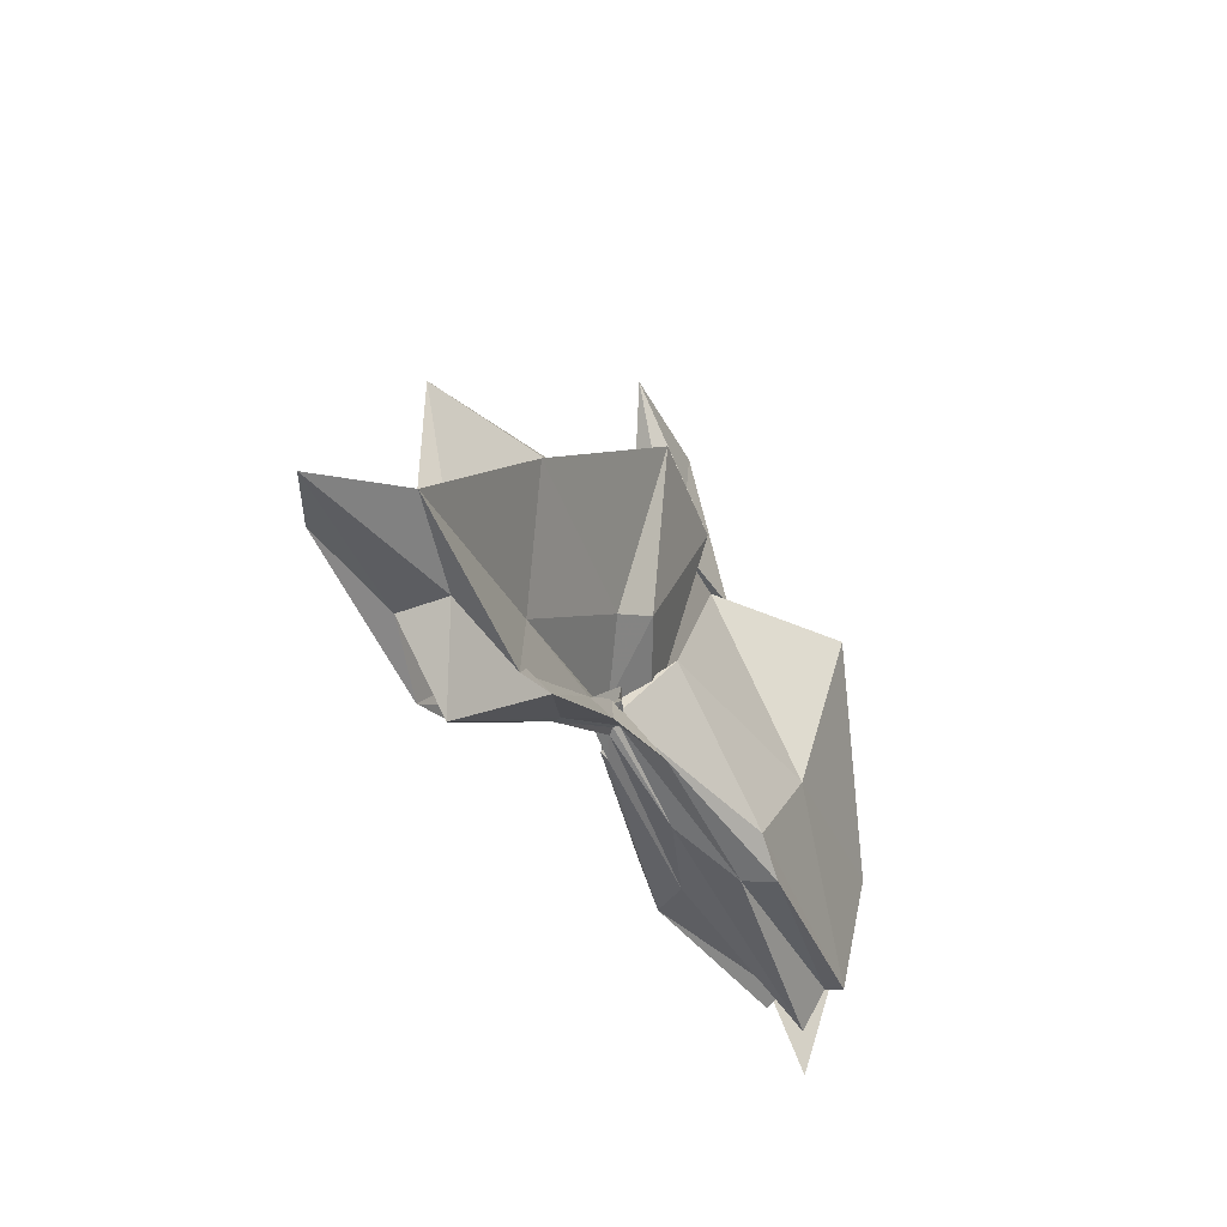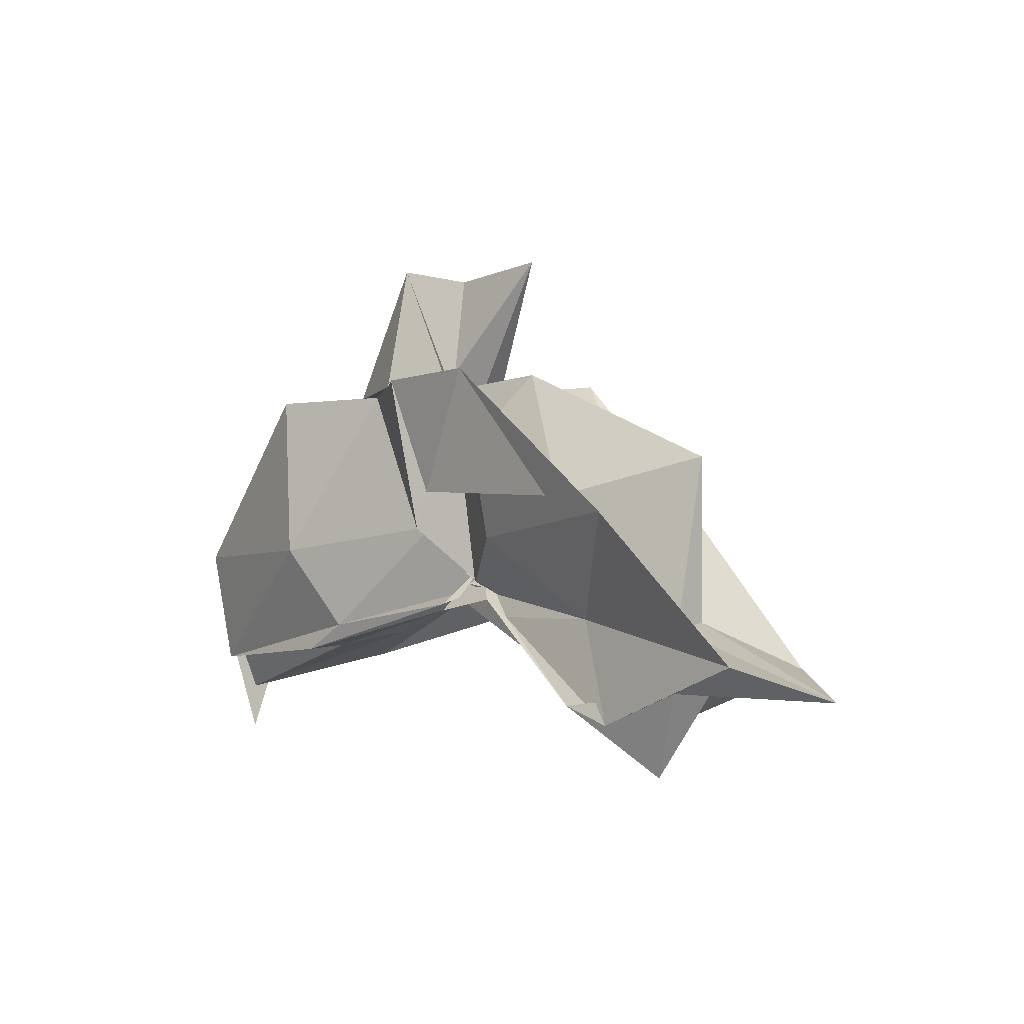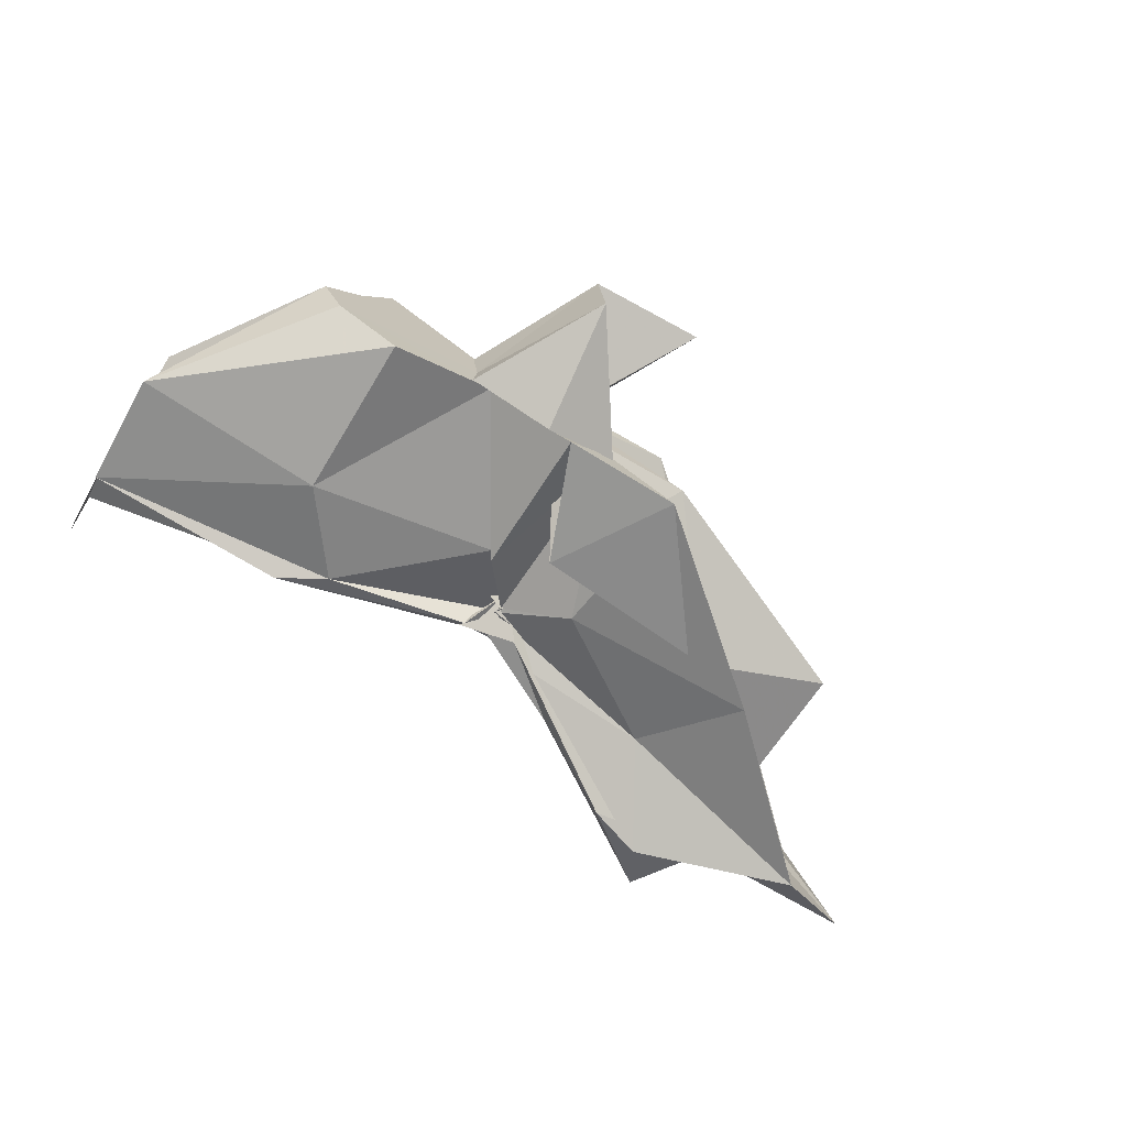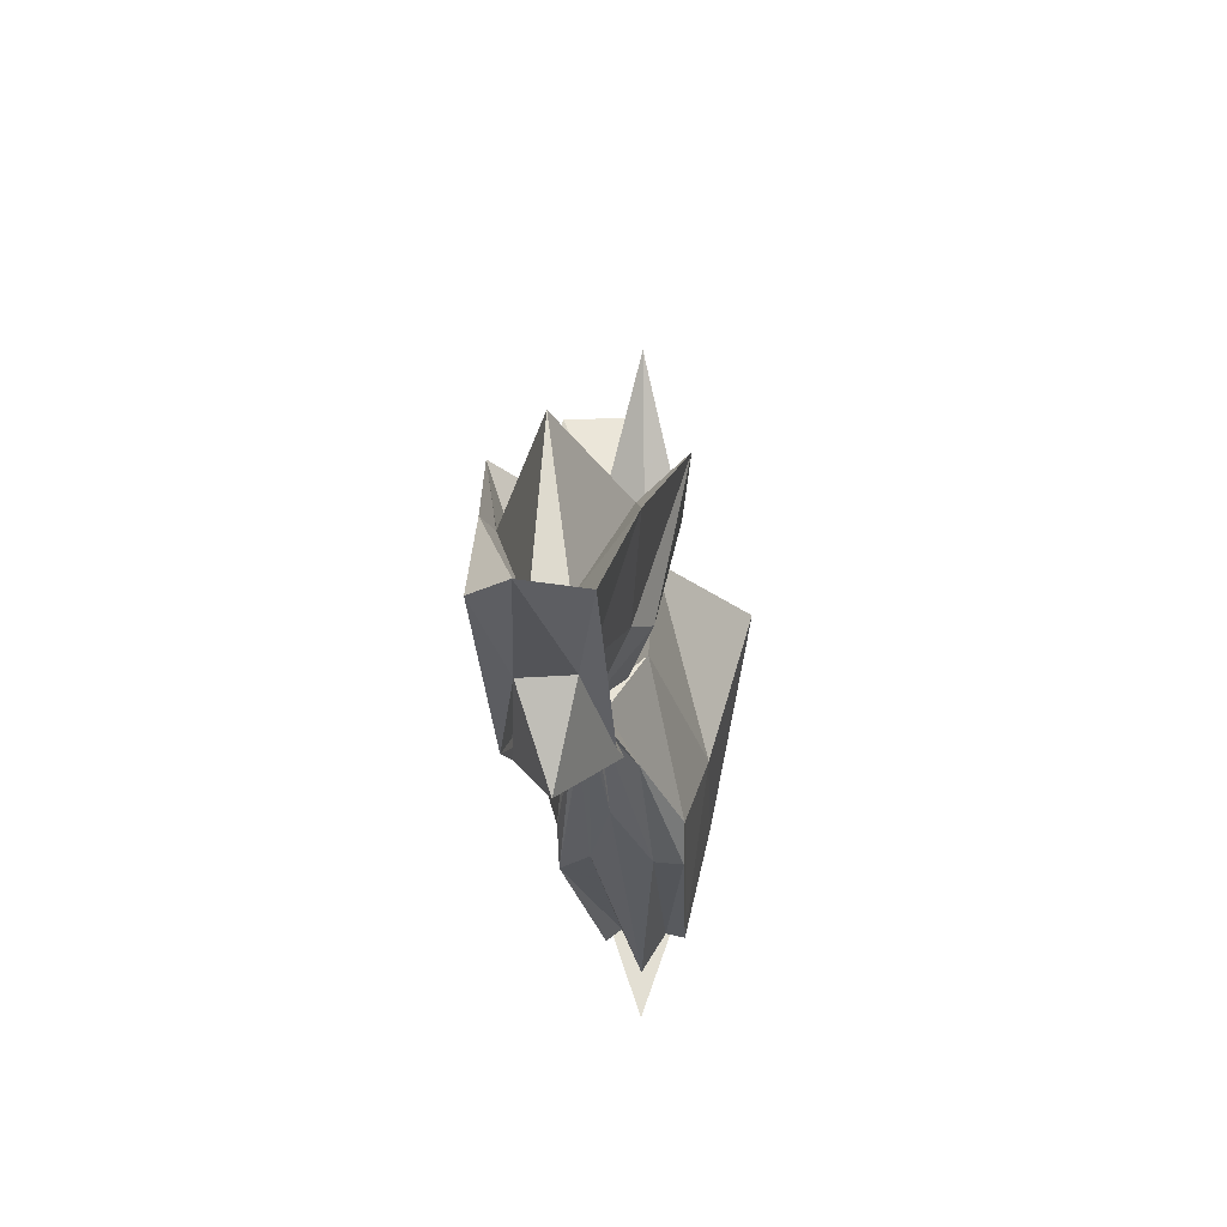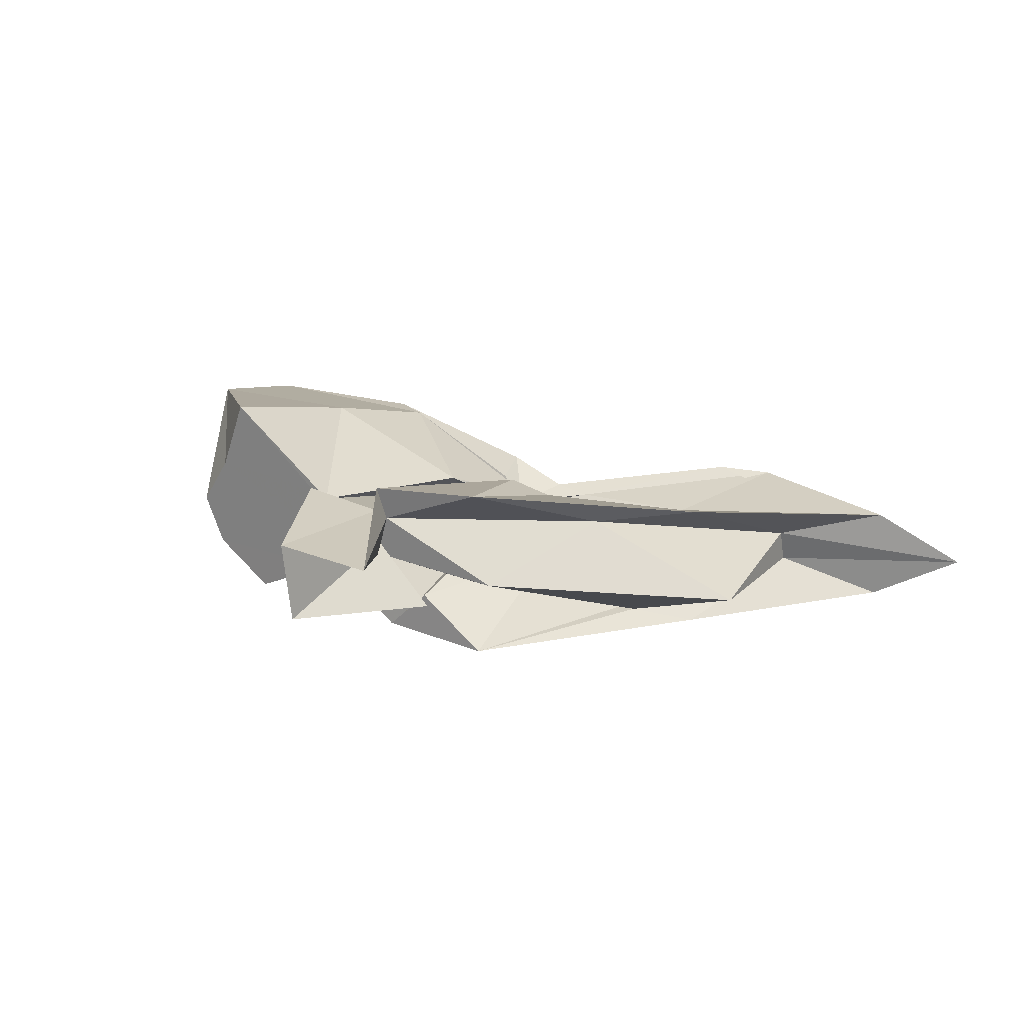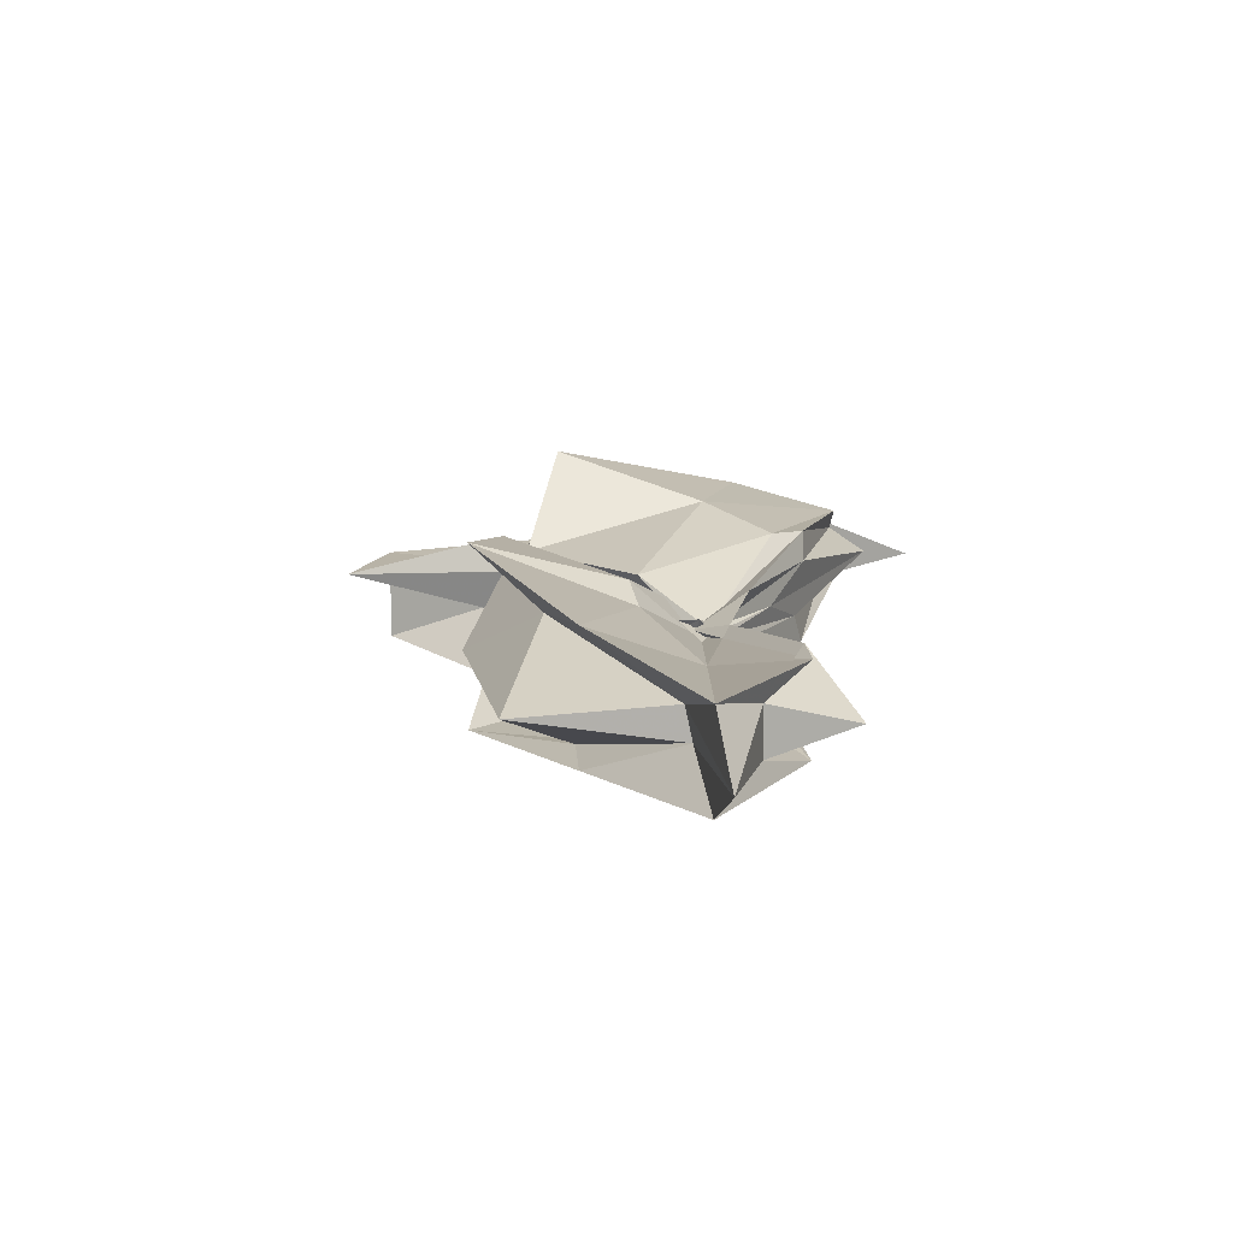
<metadata>
{"format":"obj","ext":"obj","renderer":"f3d","projection":"perspective","resolution":1024,"background":"white","views":[{"elev":-39.0,"azim":115.9,"up":"+Z"},{"elev":-5.6,"azim":50.2,"up":"+Z"},{"elev":-73.6,"azim":-30.1,"up":"+Y"},{"elev":-26.5,"azim":96.0,"up":"+Z"},{"elev":22.7,"azim":34.6,"up":"+Y"},{"elev":13.4,"azim":103.6,"up":"+Y"}]}
</metadata>
<code>
v -0.4523 0.003843 0.2471
v -0.4152 -0.003801 0.0681
v -0.1438 -0.003647 0.1622
v -0.275 0.03852 0.1671
v -0.3492 0.07132 0.2471
v -0.388 0.04042 0.1313
v -0.4608 0.004216 0.1036
v -0.5126 0.03168 0.247
v -0.6116 0.09971 0.2471
v -0.6355 0.03893 0.247
v -0.645 -0.04167 0.2471
v -0.5933 -0.07481 0.2472
v -0.5113 -0.03408 0.2471
v -0.4421 -0.0419 0.1267
v -0.403 -0.03568 0.2471
v -0.3446 -0.07412 0.2472
v -0.2517 -0.05064 0.1383
v -0.1595 0.01067 0.03988
v -0.2024 0.04917 0.1226
v -0.3584 0.02714 0.1166
v -0.4106 -0.006693 0.08452
v -0.4496 0.03073 0.1389
v -0.6002 0.06366 0.1175
v -0.7491 0.05448 0.1193
v -0.663 -0.002098 0.2471
v -0.7491 -0.05071 0.1196
v -0.5958 -0.06773 0.1165
v -0.4439 -0.02486 0.1298
v -0.4107 -0.00485 0.08447
v -0.3601 -0.03308 0.114
v -0.2021 -0.05407 0.1225
v -0.1585 -0.01537 0.03387
v -0.0814 0.03448 0.004314
v -0.258 0.01122 0.04471
v -0.4142 -0.007748 0.0806
v -0.4104 1.584e-05 0.07338
v -0.556 0.04758 0.05
v -0.7491 0.03224 0.02628
v -0.7491 0.03109 0.06036
v -0.749 -0.03597 0.05947
v -0.749 -0.03206 0.0257
v -0.5479 -0.04718 0.04924
v -0.4044 0.008459 0.07984
v -0.4148 -0.001849 0.0773
v -0.2581 -0.01701 0.04469
v -0.08174 -0.04079 0.004534
v -0.01613 -0.003651 -0.02036
v -0.213 0.03224 -0.03624
v -0.3589 0.006086 0.05301
v -0.4079 -0.001105 0.08701
v -0.4406 0.01176 0.06758
v -0.5914 0.04387 0.03016
v -0.749 0.01662 0.03026
v -0.749 -0.003896 -0.03936
v -0.749 -0.01921 0.03529
v -0.5864 -0.05011 0.02902
v -0.4323 -0.02176 0.06357
v -0.4106 0.005127 0.09798
v -0.3599 -0.01293 0.05063
v -0.2129 -0.03863 -0.03674
v -0.1556 -0.02279 -0.01331
v -0.156 0.01574 -0.01291
v -0.3327 -0.007808 0.2471
v -0.4435 0.02915 0.2471
v -0.4521 0.05635 0.2493
v -0.4547 0.03385 0.2473
v -0.5302 0.03803 0.2472
v -0.5246 -0.002747 0.2471
v -0.527 -0.03812 0.2471
v -0.4578 -0.06167 0.2471
v -0.4392 -0.07209 0.2492
v -0.4034 -0.06169 0.1534
v -0.4539 -0.007691 0.2471
v -0.3819 0.0343 0.3554
v -0.4739 0.03336 0.3529
v -0.467 -0.03524 0.351
v -0.3997 -0.04526 0.2471
v -0.2552 0.0325 -0.02392
v -0.3876 0.009881 0.05292
v -0.4404 0.02476 0.04795
v -0.5729 0.0224 0.0262
v -0.749 -0.003338 -0.001675
v -0.5734 -0.02499 0.03288
v -0.4367 -0.01811 0.05857
v -0.3872 -0.01088 0.06597
v -0.2571 -0.03815 -0.02171
v -0.1913 -0.003812 -0.07585
v -0.3296 -0.0003099 0.01816
v -0.4196 -0.0009385 0.07157
v -0.5119 -0.003697 0.04313
v -0.4191 -0.008302 0.06524
v -0.33 -0.006173 0.01714
f 3 18 4
f 4 18 19
f 4 19 5
f 5 19 20
f 5 20 6
f 6 20 21
f 6 21 7
f 7 21 22
f 7 22 8
f 8 22 23
f 8 23 9
f 9 23 24
f 9 24 10
f 10 24 25
f 10 25 11
f 11 25 26
f 11 26 12
f 12 26 27
f 12 27 13
f 13 27 28
f 13 28 14
f 14 28 29
f 14 29 15
f 15 29 30
f 15 30 16
f 16 30 31
f 16 31 17
f 17 31 32
f 17 32 3
f 3 32 18
f 18 33 19
f 19 33 34
f 19 34 20
f 20 34 35
f 20 35 21
f 21 35 36
f 21 36 22
f 22 36 37
f 22 37 23
f 23 37 38
f 23 38 24
f 24 38 39
f 24 39 25
f 25 39 40
f 25 40 26
f 26 40 41
f 26 41 27
f 27 41 42
f 27 42 28
f 28 42 43
f 28 43 29
f 29 43 44
f 29 44 30
f 30 44 45
f 30 45 31
f 31 45 46
f 31 46 32
f 32 46 47
f 32 47 18
f 18 47 33
f 33 48 34
f 34 48 49
f 34 49 35
f 35 49 50
f 35 50 36
f 36 50 51
f 36 51 37
f 37 51 52
f 37 52 38
f 38 52 53
f 38 53 39
f 39 53 54
f 39 54 40
f 40 54 55
f 40 55 41
f 41 55 56
f 41 56 42
f 42 56 57
f 42 57 43
f 43 57 58
f 43 58 44
f 44 58 59
f 44 59 45
f 45 59 60
f 45 60 46
f 46 60 61
f 46 61 47
f 47 61 62
f 47 62 33
f 33 62 48
f 63 64 73
f 64 74 73
f 64 65 74
f 65 66 74
f 66 75 74
f 66 67 75
f 67 68 75
f 68 76 75
f 68 69 76
f 69 70 76
f 70 77 76
f 70 71 77
f 71 72 77
f 72 73 77
f 72 63 73
f 78 88 79
f 79 88 89
f 79 89 80
f 80 89 81
f 81 89 90
f 81 90 82
f 82 90 83
f 83 90 91
f 83 91 84
f 84 91 85
f 85 91 92
f 85 92 86
f 86 92 87
f 87 92 88
f 87 88 78
f 3 4 63
f 63 4 64
f 4 5 64
f 64 5 65
f 5 6 65
f 6 7 65
f 65 7 66
f 7 8 66
f 66 8 67
f 8 9 67
f 9 10 67
f 67 10 68
f 10 11 68
f 68 11 69
f 11 12 69
f 12 13 69
f 69 13 70
f 13 14 70
f 70 14 71
f 14 15 71
f 15 16 71
f 71 16 72
f 16 17 72
f 72 17 63
f 17 3 63
f 48 78 49
f 49 78 79
f 49 79 50
f 50 79 80
f 50 80 51
f 51 80 52
f 52 80 81
f 52 81 53
f 53 81 82
f 53 82 54
f 54 82 55
f 55 82 83
f 55 83 56
f 56 83 84
f 56 84 57
f 57 84 58
f 58 84 85
f 58 85 59
f 59 85 86
f 59 86 60
f 60 86 61
f 61 86 87
f 61 87 62
f 62 87 78
f 62 78 48
f 73 74 1
f 74 75 1
f 75 76 1
f 76 77 1
f 77 73 1
f 89 88 2
f 90 89 2
f 91 90 2
f 92 91 2
f 88 92 2

</code>
